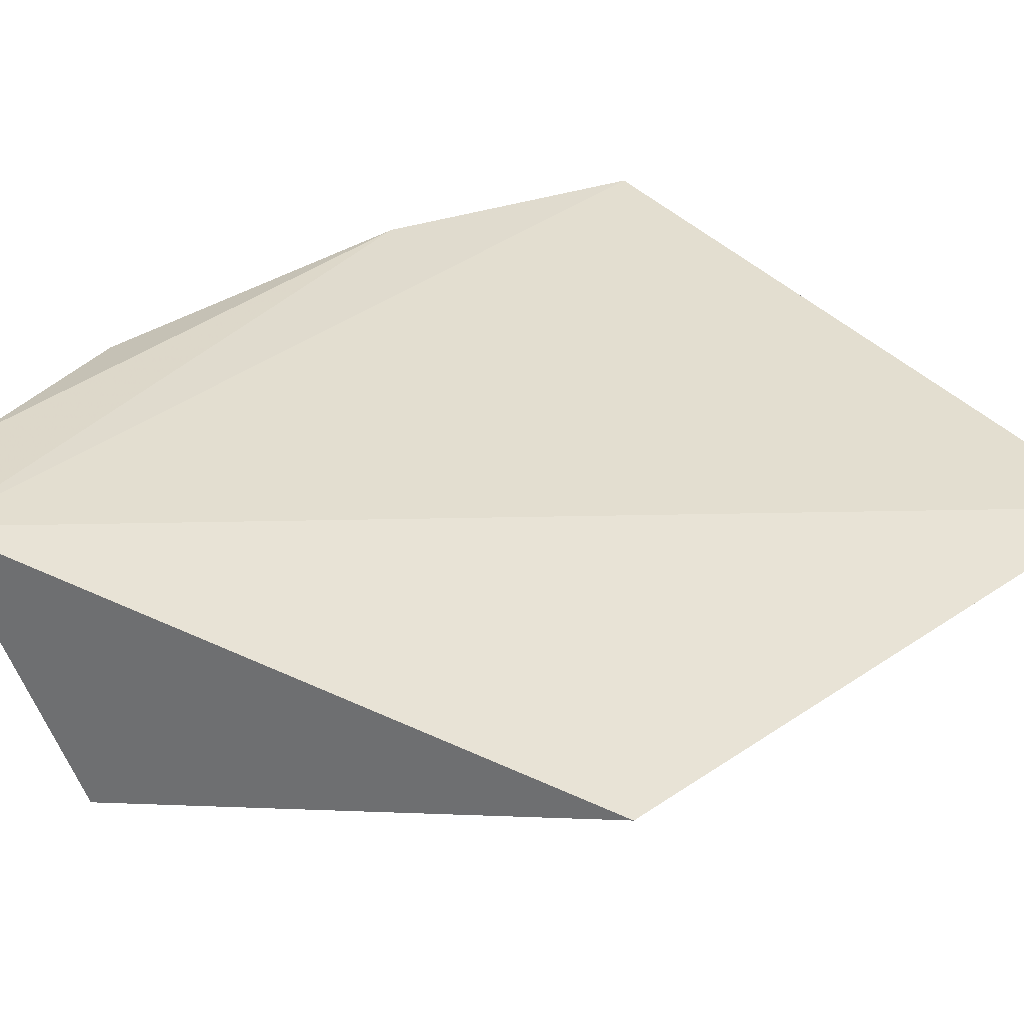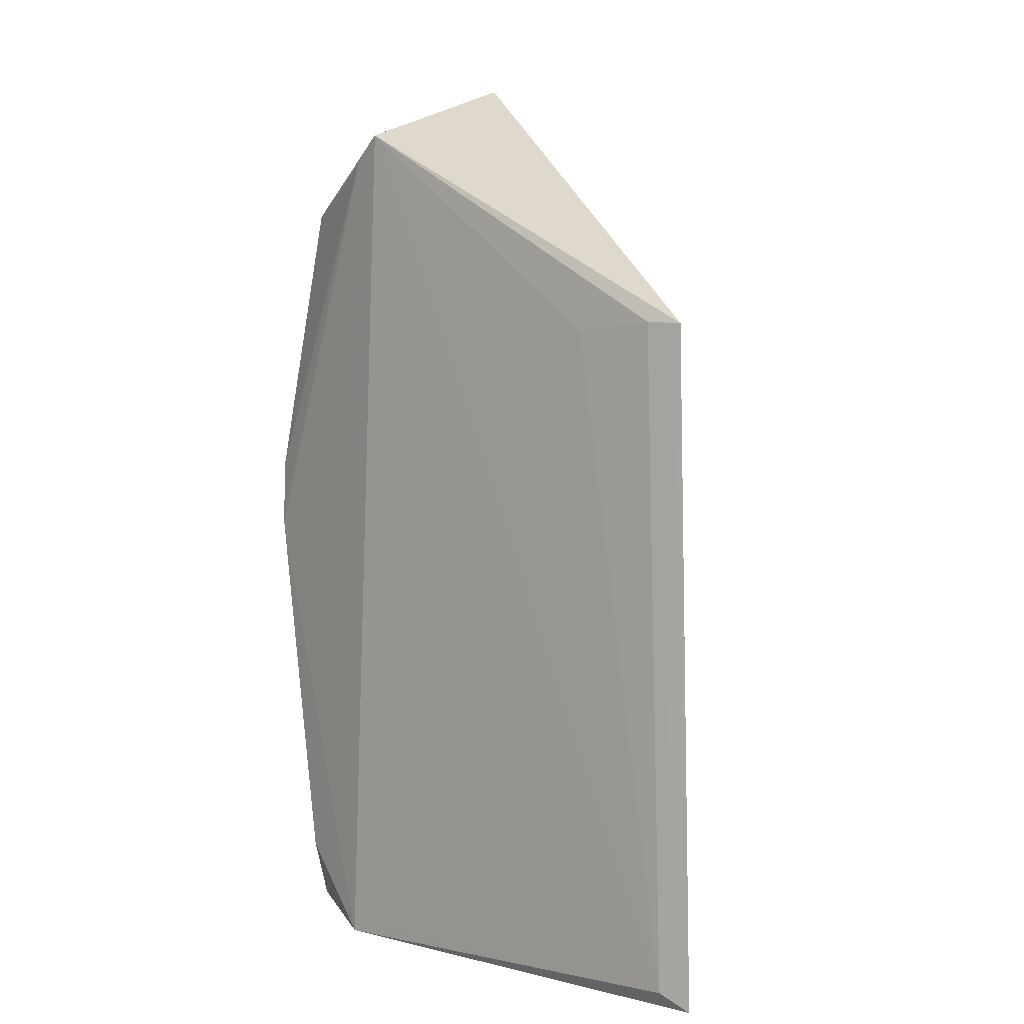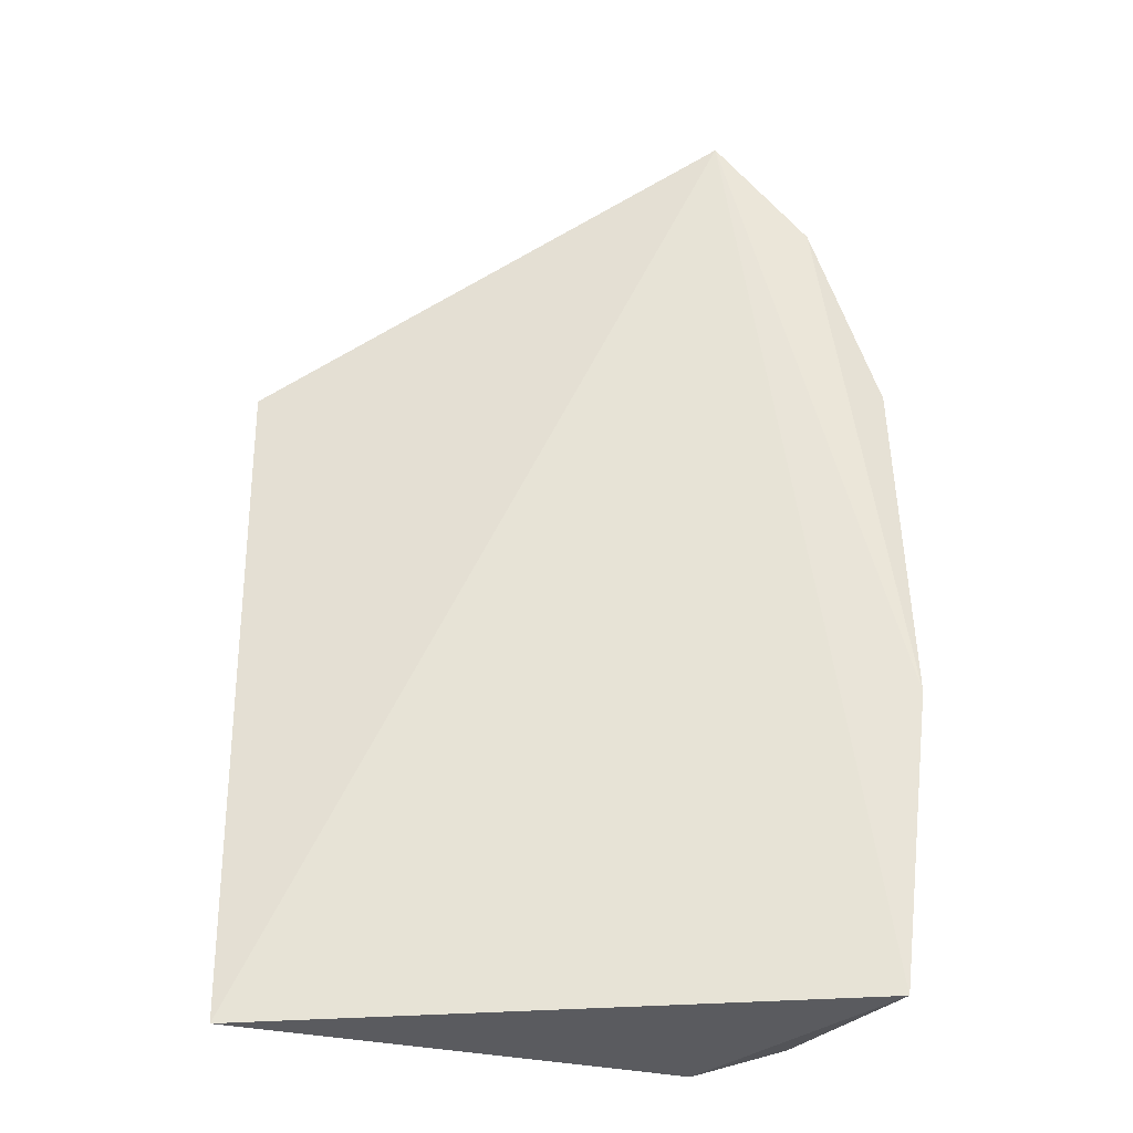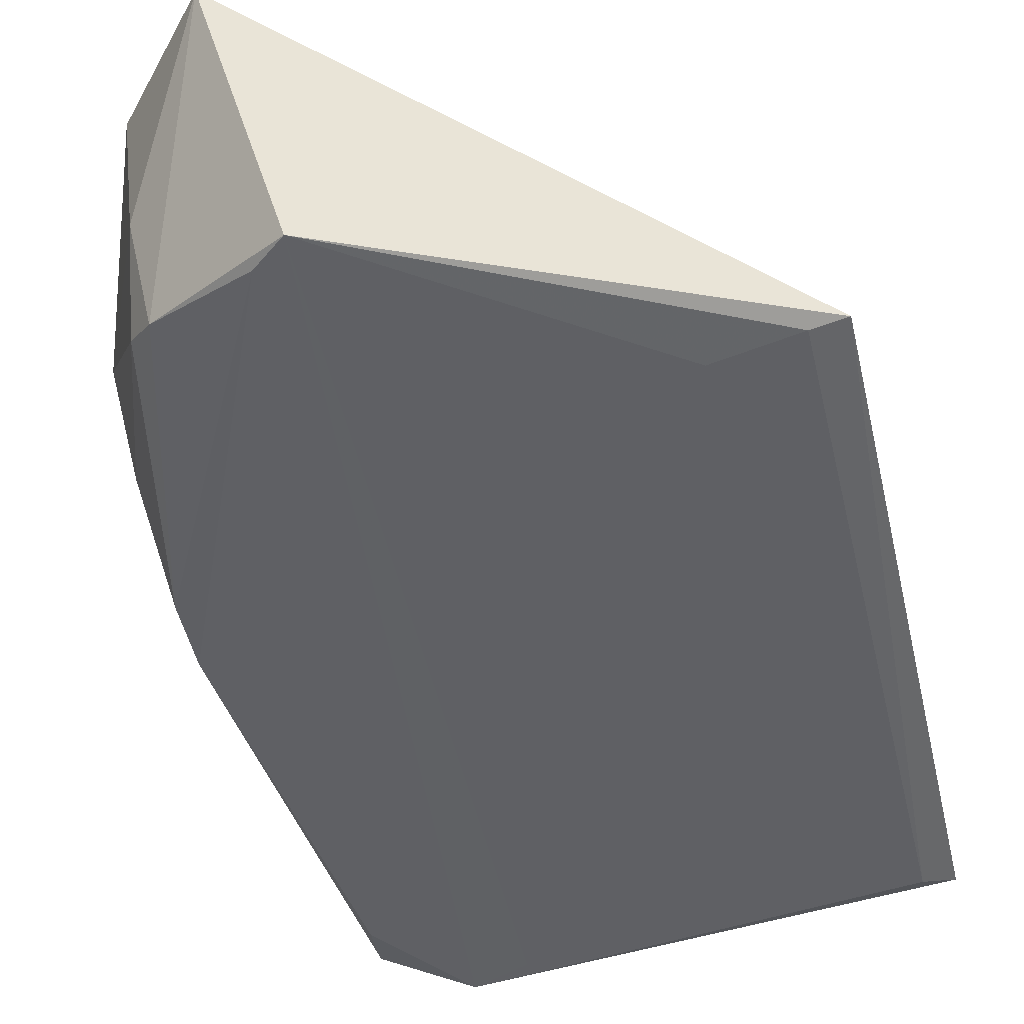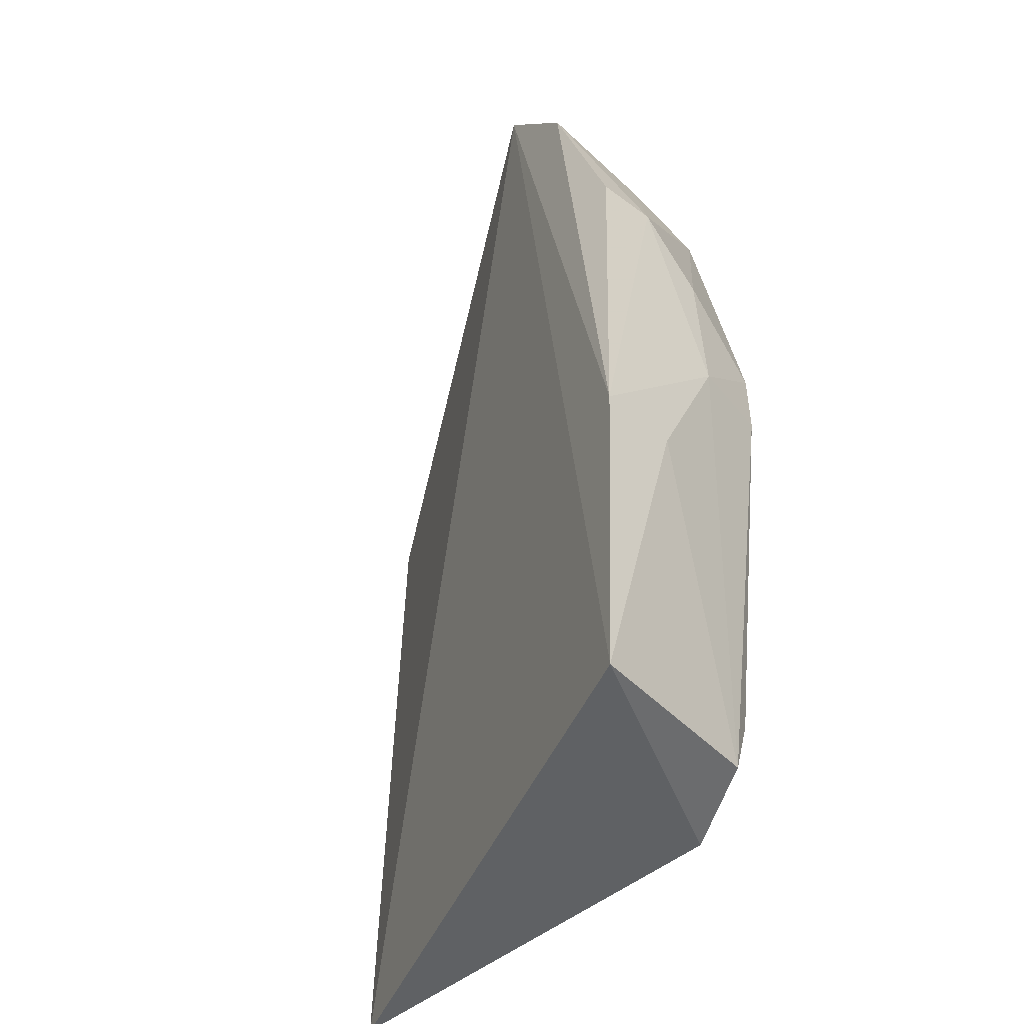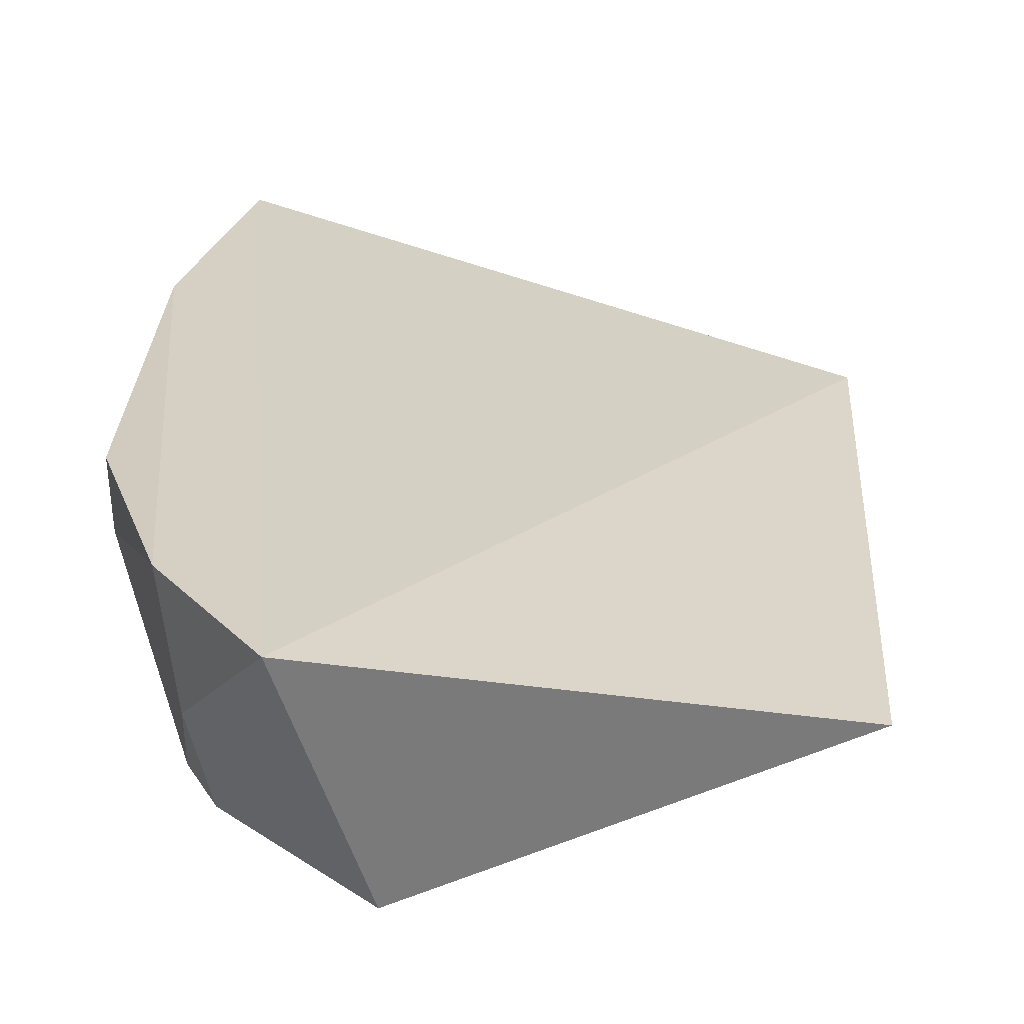
<metadata>
{"format":"obj","ext":"obj","renderer":"f3d","projection":"perspective","resolution":1024,"background":"white","views":[{"elev":25.1,"azim":-137.0,"up":"+Z"},{"elev":4.1,"azim":-135.1,"up":"+Y"},{"elev":-30.8,"azim":-14.4,"up":"+Y"},{"elev":-49.1,"azim":-166.8,"up":"+Z"},{"elev":-44.3,"azim":51.0,"up":"+Y"},{"elev":24.6,"azim":-176.4,"up":"+Z"}]}
</metadata>
<code>
v 0.04482 0.1255 0.01552
v 0.04764 0.07636 0.01542
v 0.0473 0.1064 0.002562
v 0.03545 0.1276 0.0004451
v 0.013 0.07546 0.004798
v 0.04463 0.1215 0.003686
v 0.04907 0.1141 0.01536
v 0.0393 0.132 0.01478
v 0.03987 0.07562 0.002208
v 0.04313 0.123 0.002484
v 0.0495 0.09382 0.01633
v 0.04887 0.1142 0.01171
v 0.01289 0.1156 0.003524
v 0.04495 0.07695 0.0041
v 0.01477 0.07638 0.004185
v 0.04731 0.1025 0.002474
v 0.03735 0.126 0.00071
v 0.0441 0.1247 0.008087
v 0.04852 0.1104 0.007817
v 0.03671 0.07661 0.002406
v 0.01962 0.1153 0.002355
v 0.0445 0.08062 0.002735
v 0.04898 0.09384 0.01159
v 0.04875 0.1023 0.007437
v 0.01485 0.1157 0.002947
f 8 5 2
f 9 2 5
f 10 6 3
f 10 4 8
f 11 7 1
f 11 8 2
f 11 1 8
f 12 1 7
f 12 7 11
f 13 8 4
f 13 5 8
f 14 2 9
f 15 9 5
f 15 5 13
f 17 10 3
f 17 4 10
f 17 3 16
f 17 16 9
f 17 9 4
f 18 10 8
f 18 8 1
f 18 6 10
f 18 12 6
f 18 1 12
f 19 3 6
f 19 6 12
f 20 15 4
f 20 4 9
f 20 9 15
f 21 4 15
f 22 16 14
f 22 14 9
f 22 9 16
f 23 11 2
f 23 2 14
f 24 16 3
f 24 3 19
f 24 11 23
f 24 19 12
f 24 12 11
f 24 23 14
f 24 14 16
f 25 21 15
f 25 15 13
f 25 13 4
f 25 4 21

</code>
